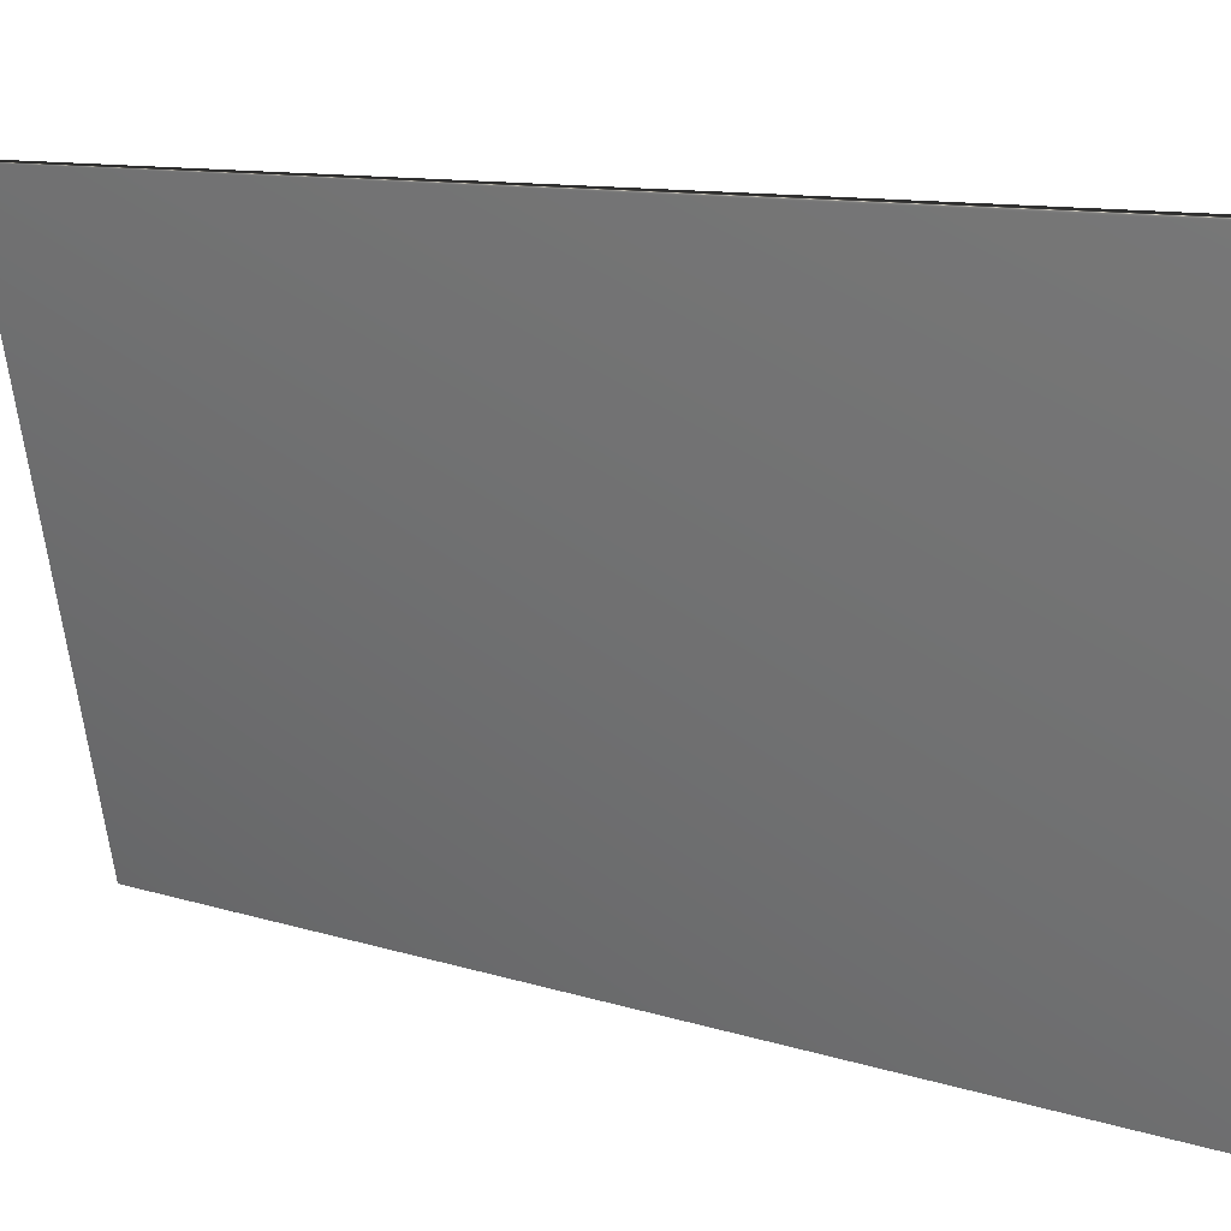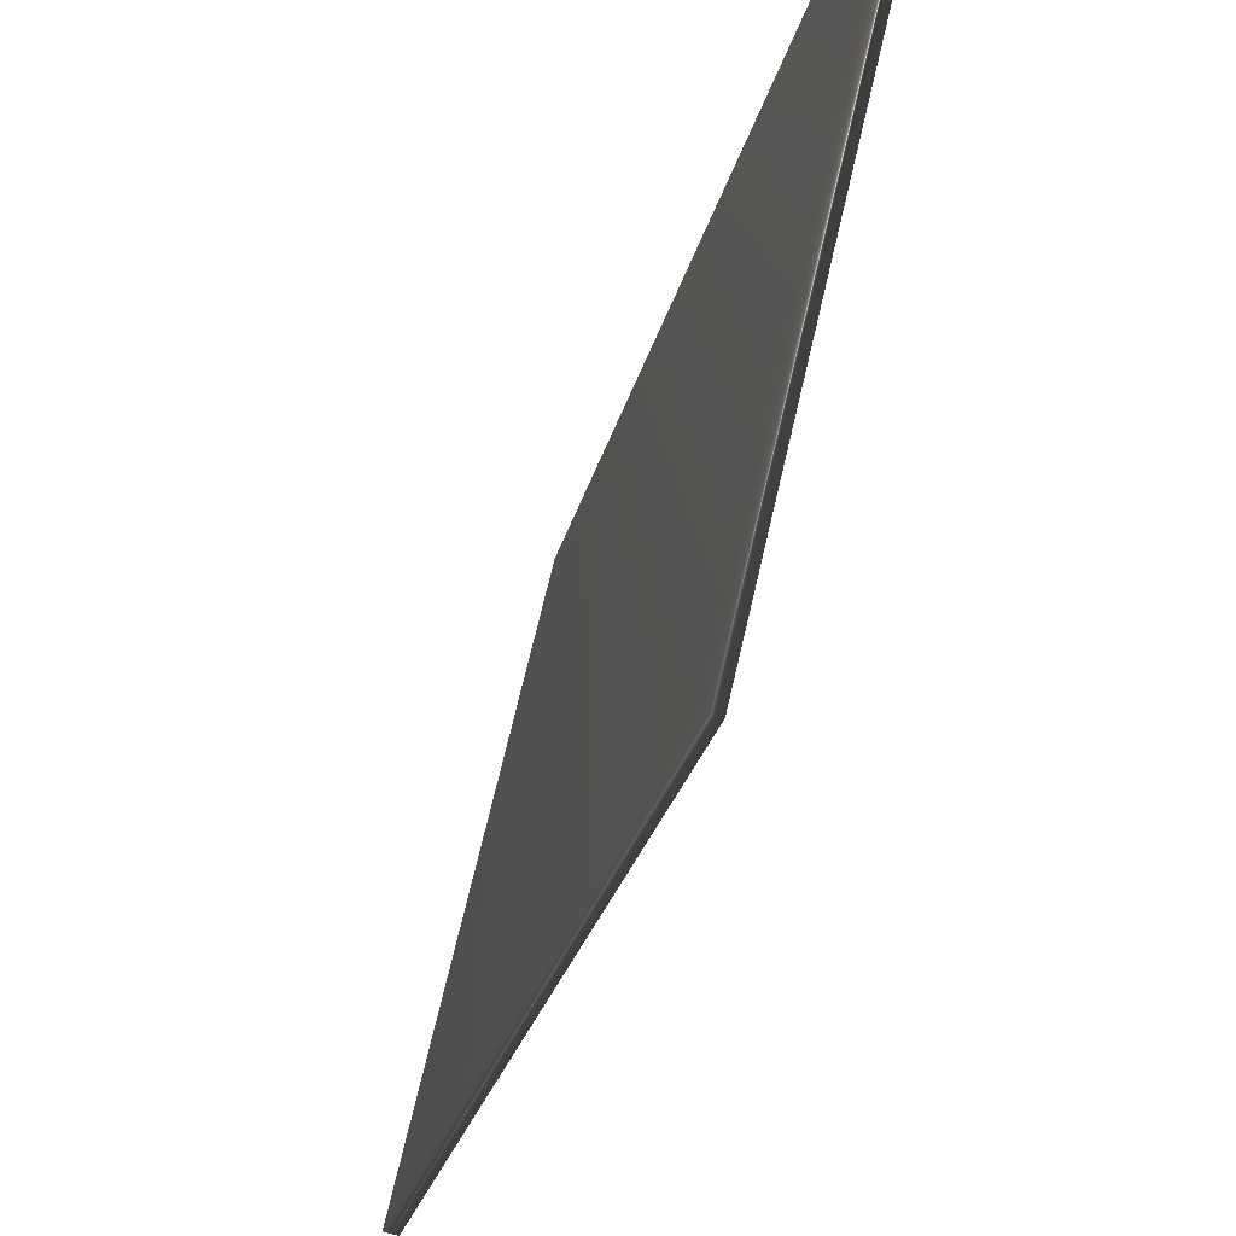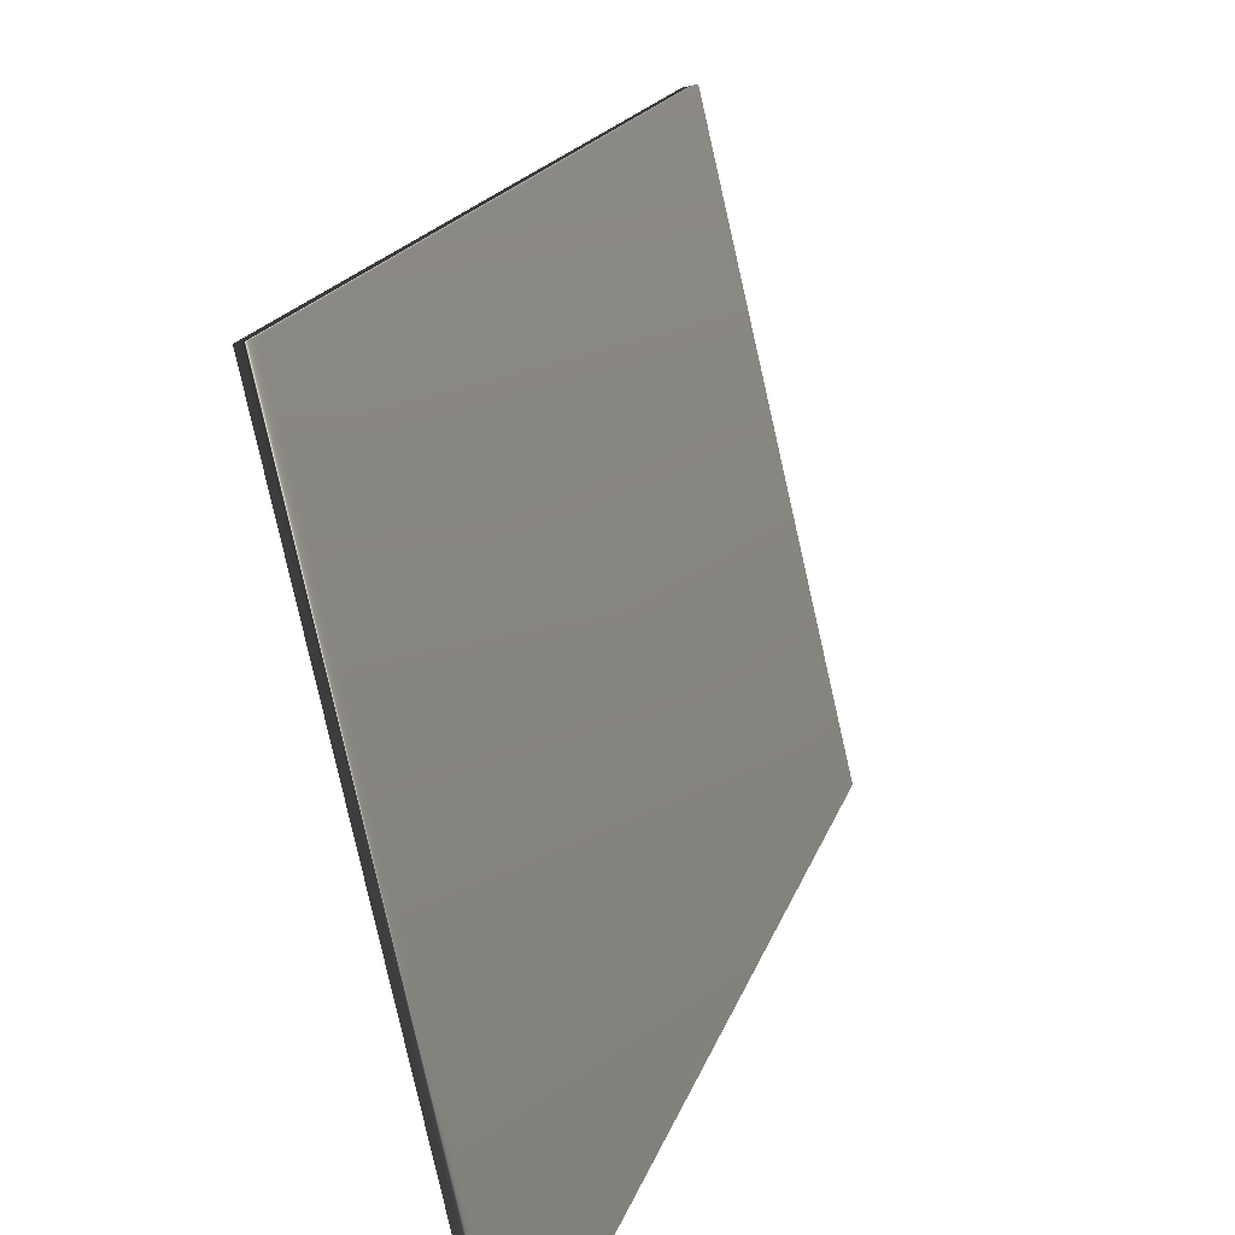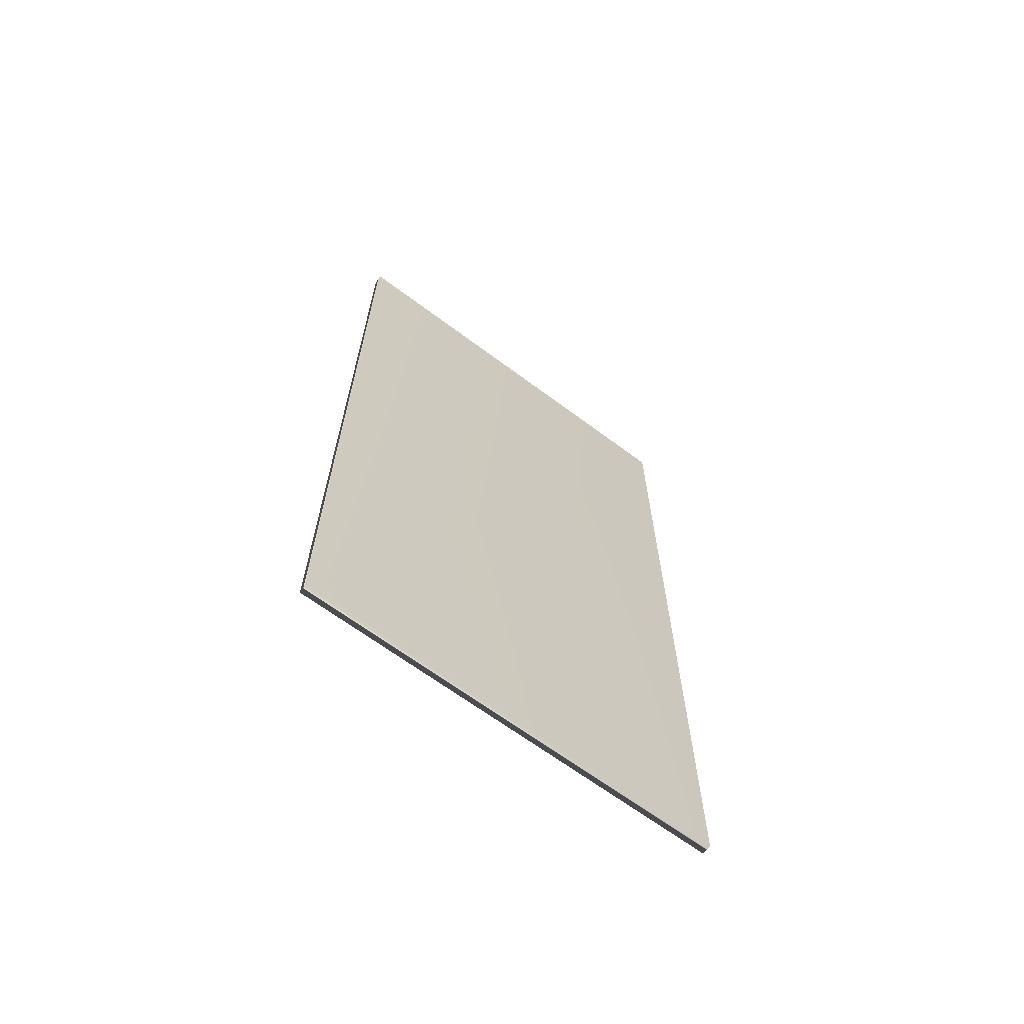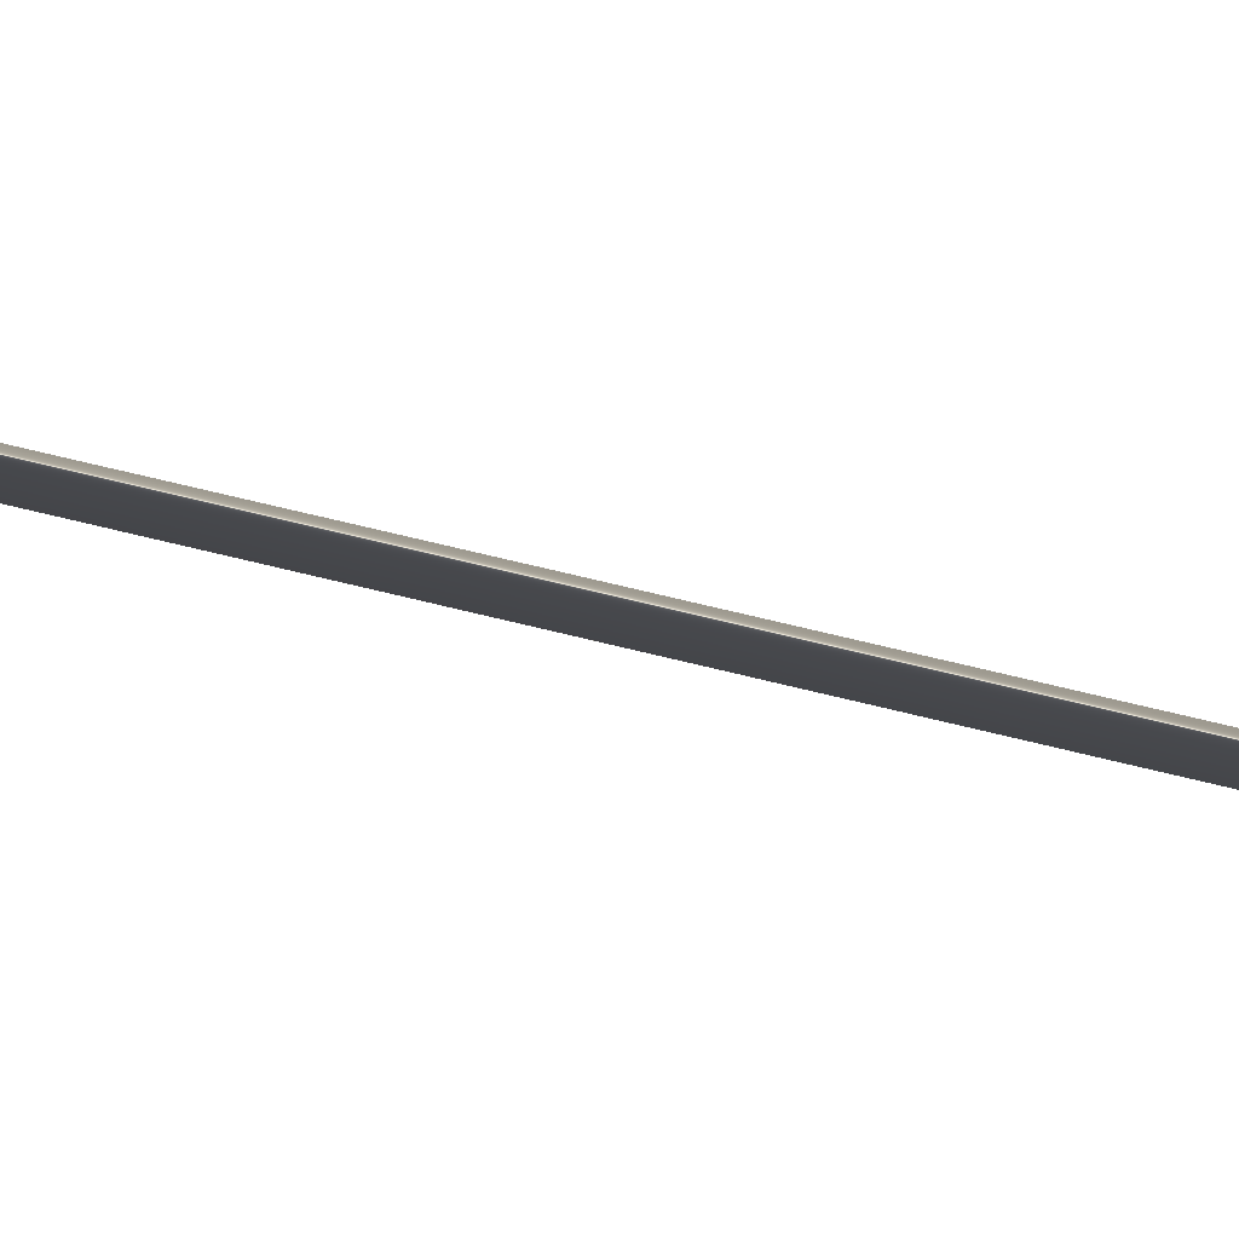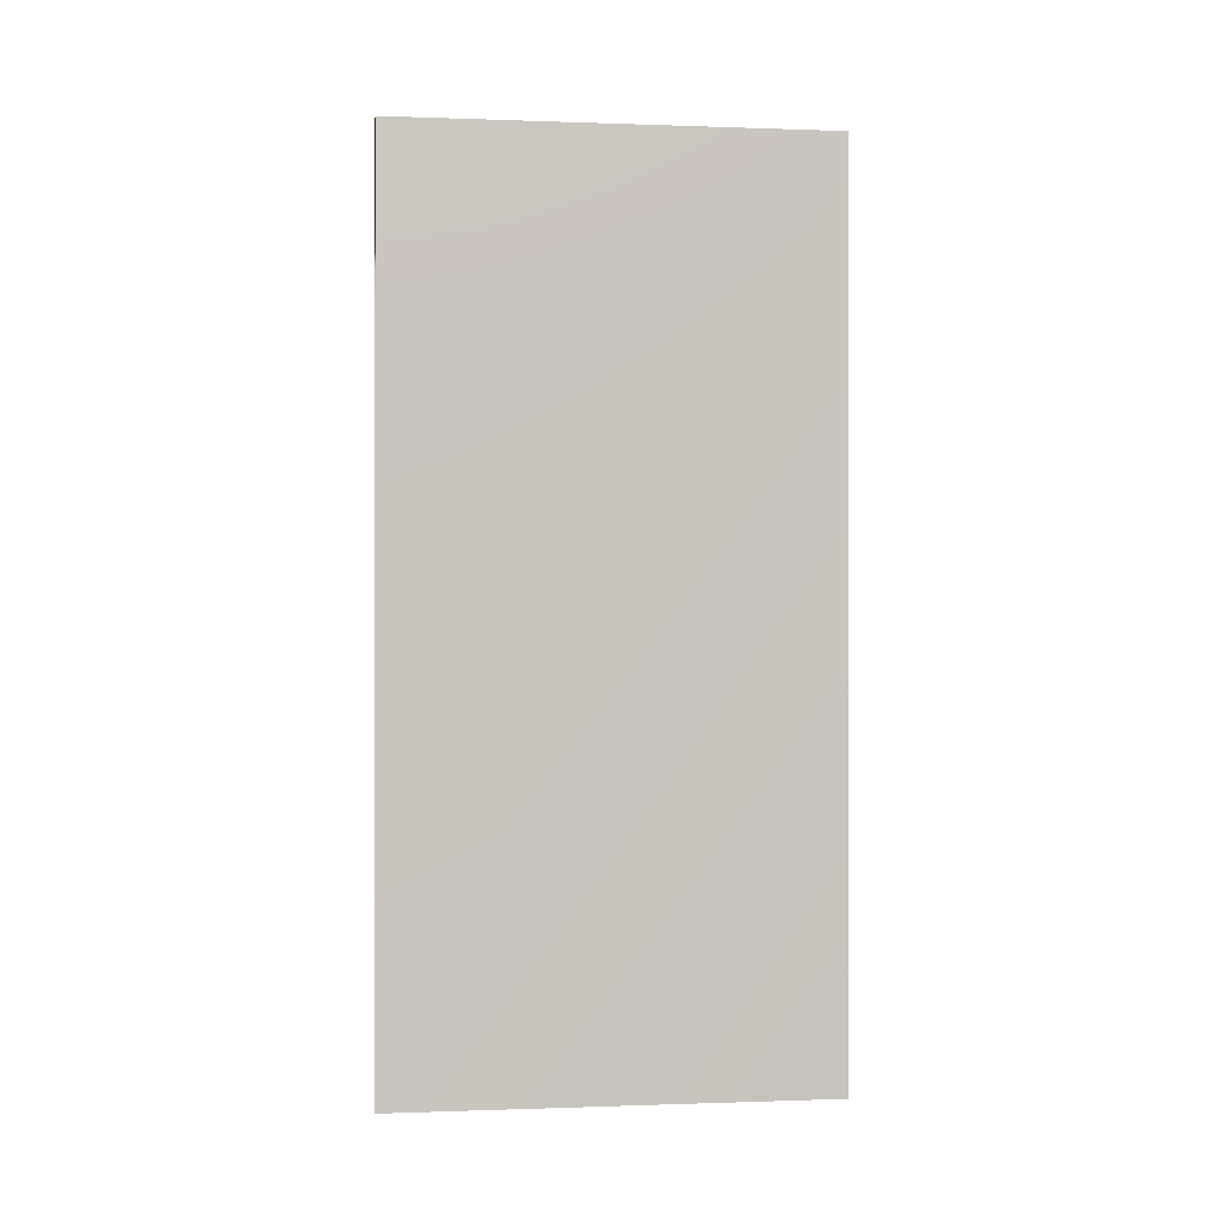
<metadata>
{"format":"obj","ext":"obj","renderer":"f3d","projection":"perspective","resolution":1024,"background":"white","views":[{"elev":8.9,"azim":133.8,"up":"+Z"},{"elev":-21.2,"azim":-10.6,"up":"+Z"},{"elev":13.9,"azim":-168.3,"up":"+Z"},{"elev":-65.9,"azim":66.1,"up":"+Y"},{"elev":74.1,"azim":103.5,"up":"+Z"},{"elev":-0.2,"azim":95.2,"up":"+Y"}]}
</metadata>
<code>
v -51.04 46.46 -29.13
v -51.04 39.04 -29.13
v -50.96 46.46 -29.15
v -50.96 39.04 -29.15
v -51.77 39.04 -32.66
v -51.77 46.46 -32.66
v -51.85 46.46 -32.64
v -51.85 39.04 -32.64
f 1 2 3
f 3 2 4
f 5 6 4
f 4 6 3
f 7 1 6
f 6 1 3
f 8 5 2
f 2 5 4
f 2 1 8
f 8 1 7
f 8 7 5
f 5 7 6

</code>
